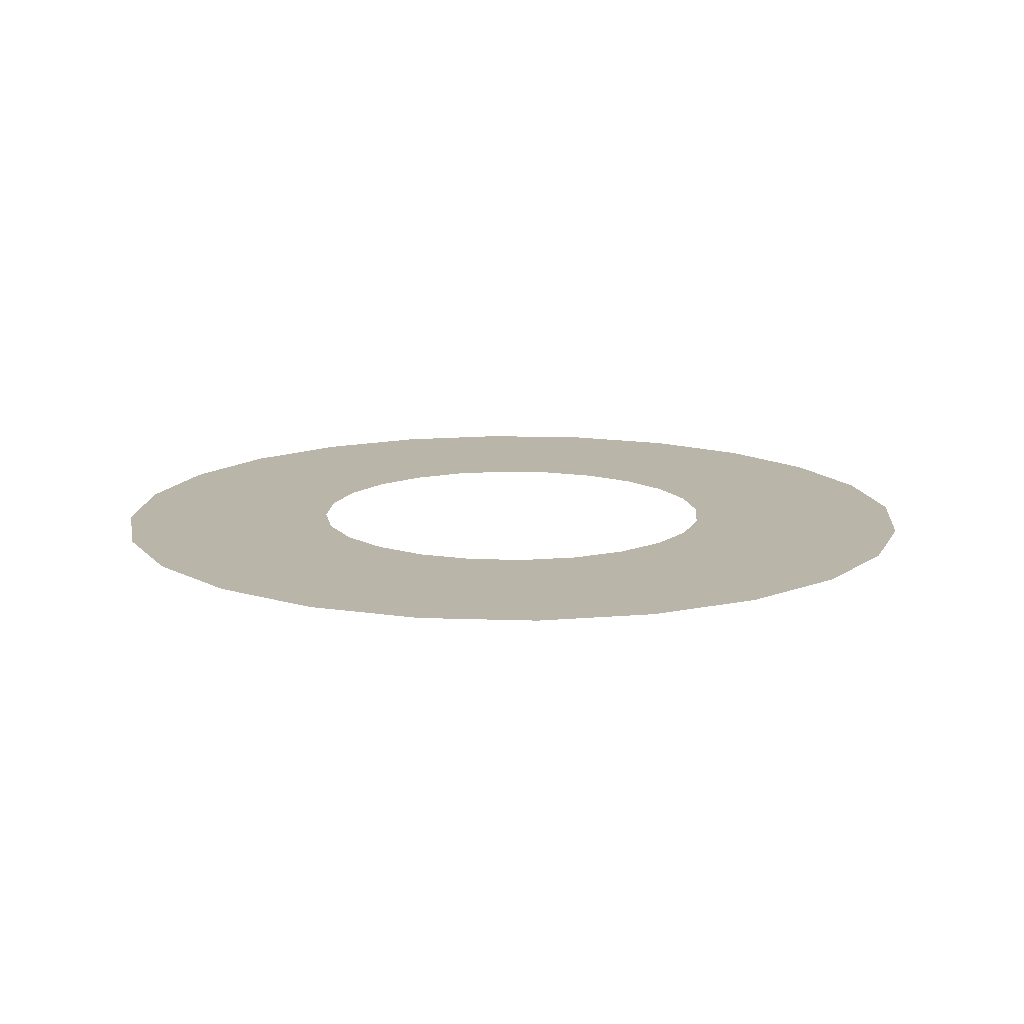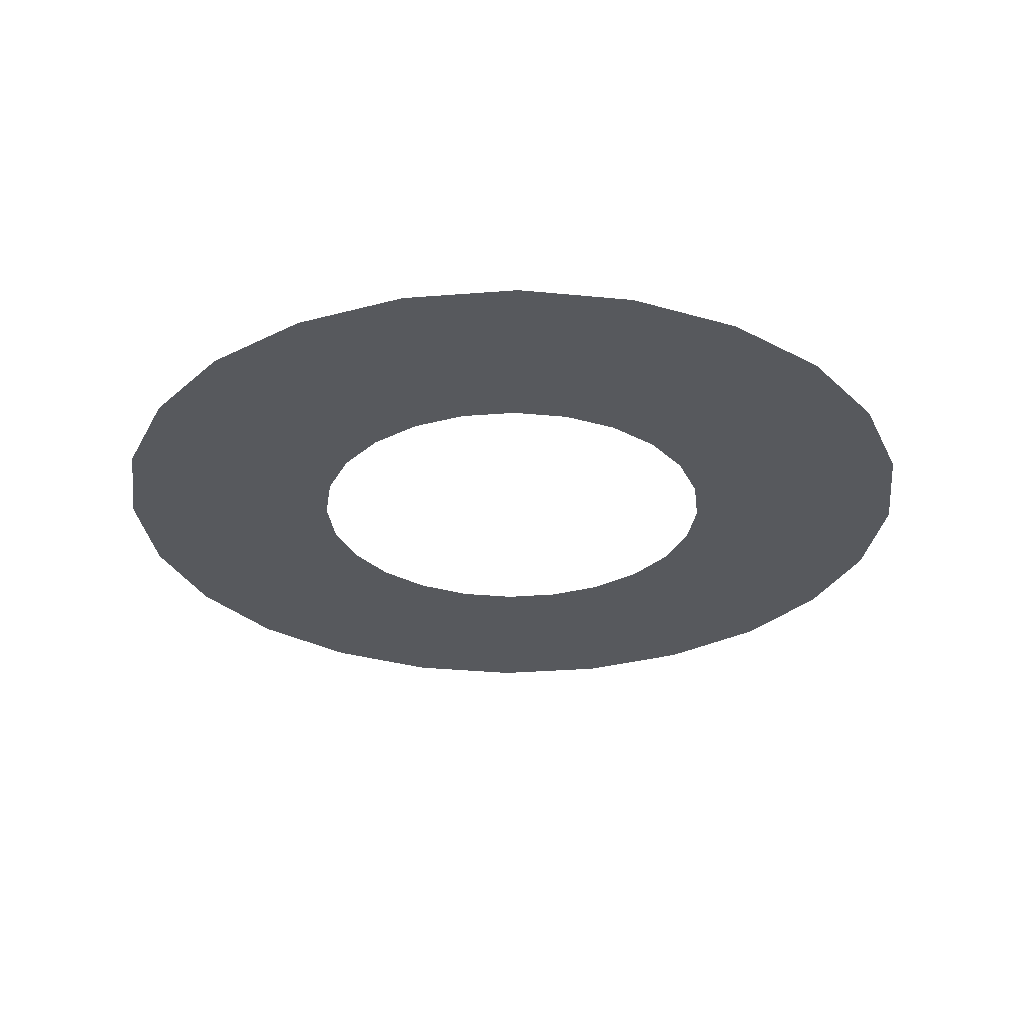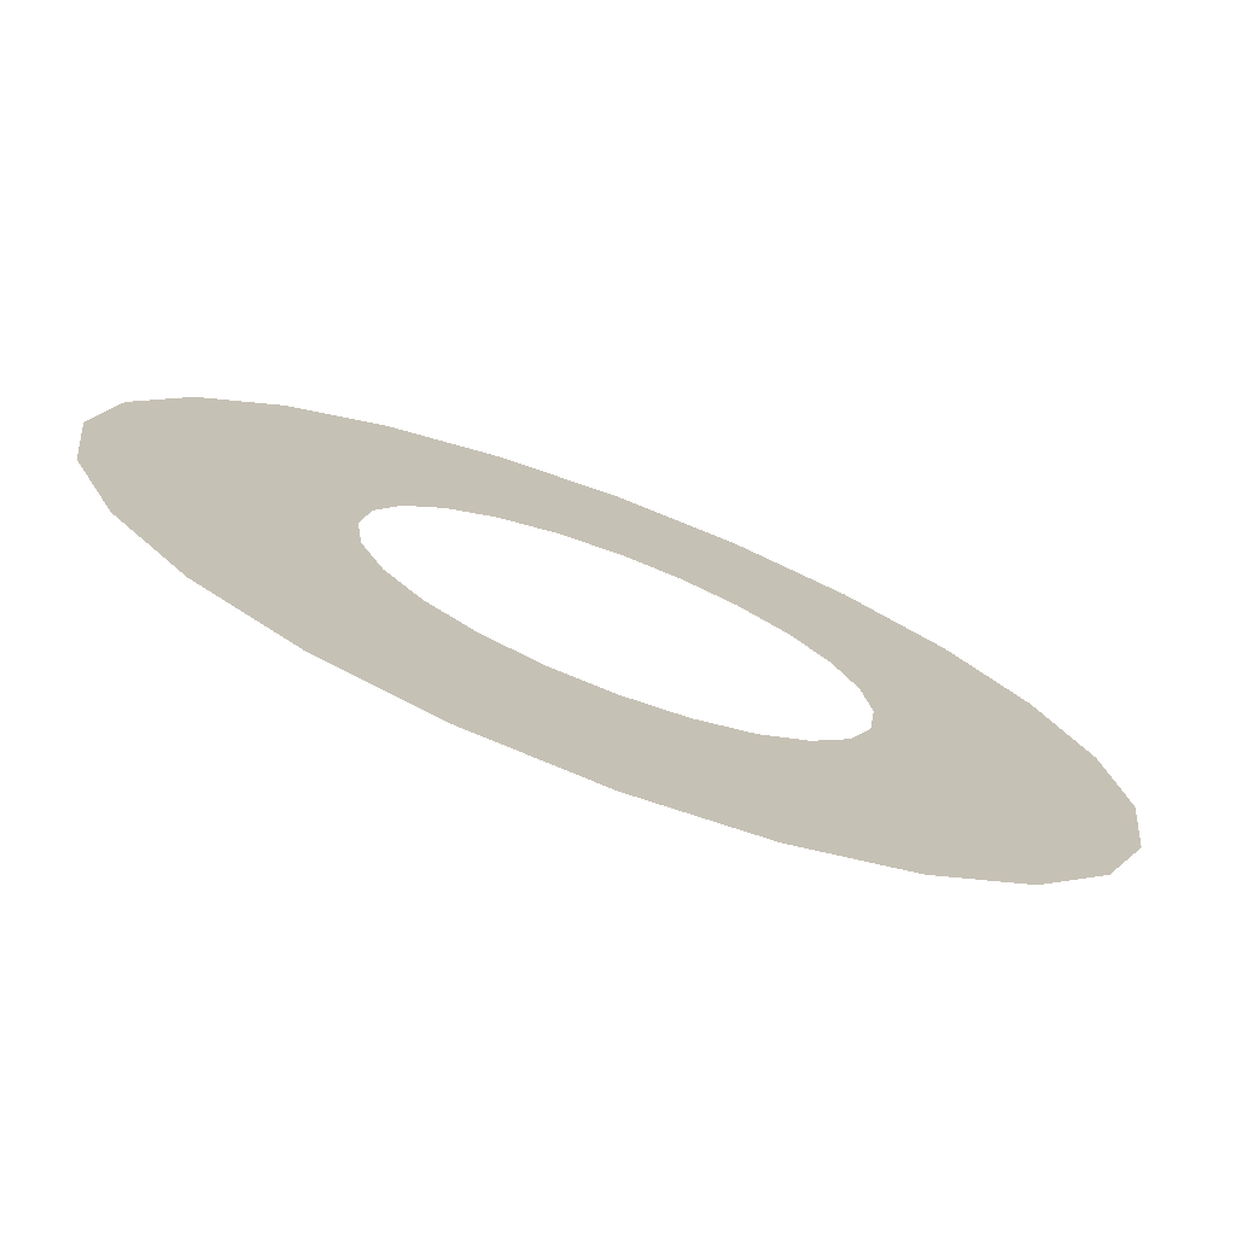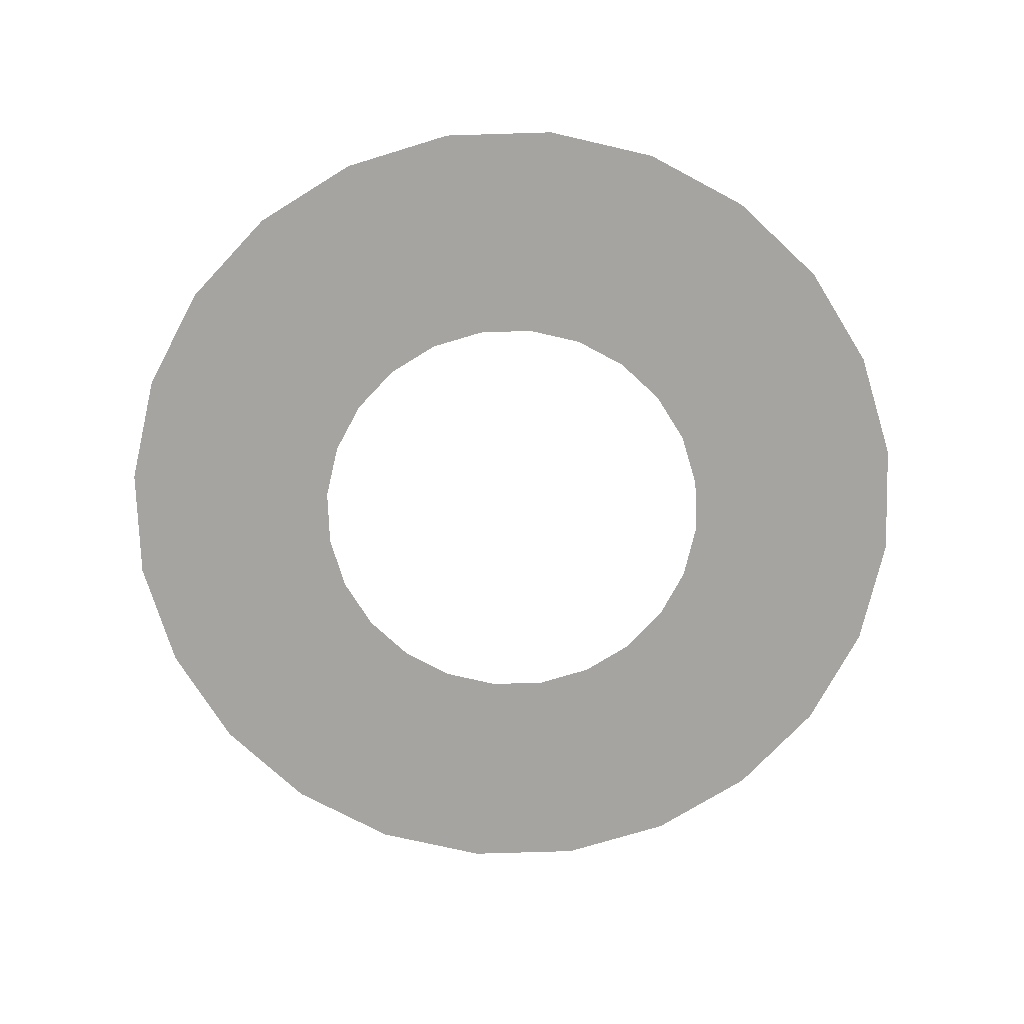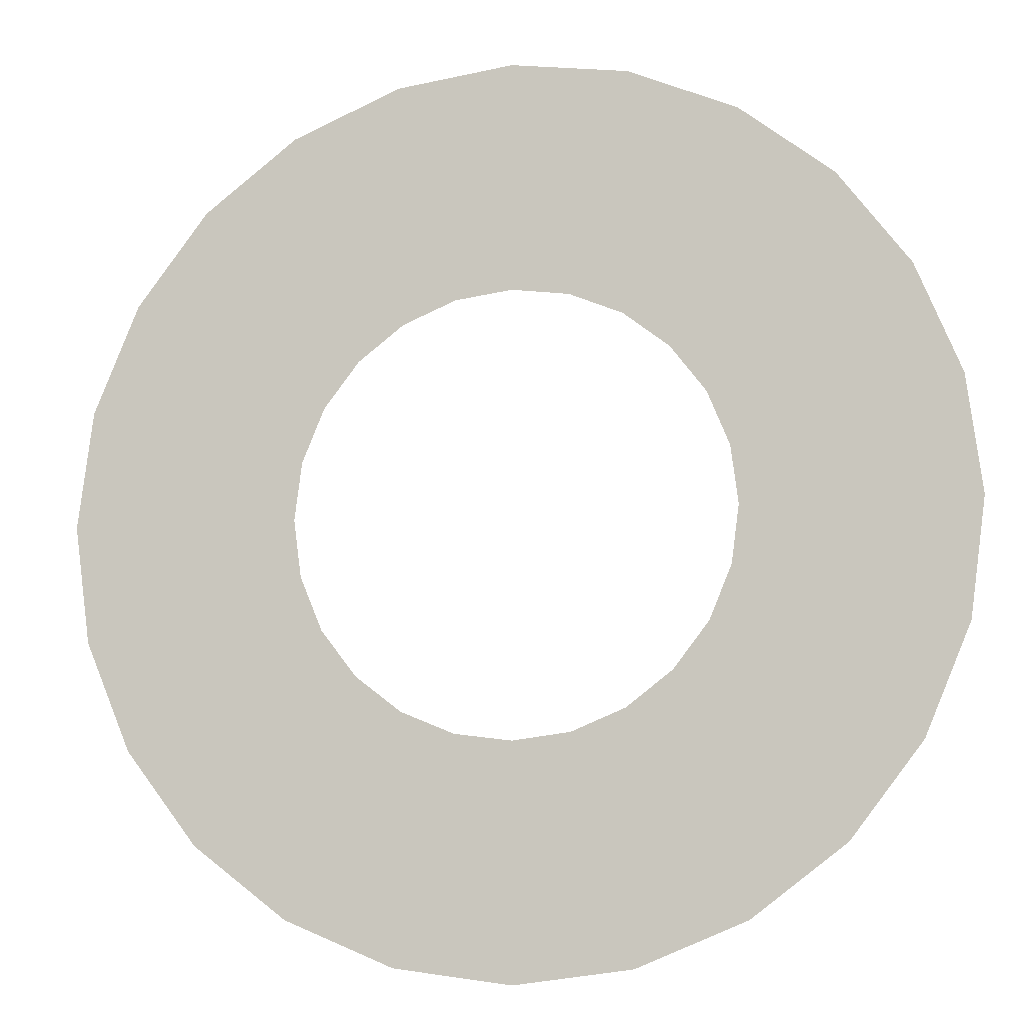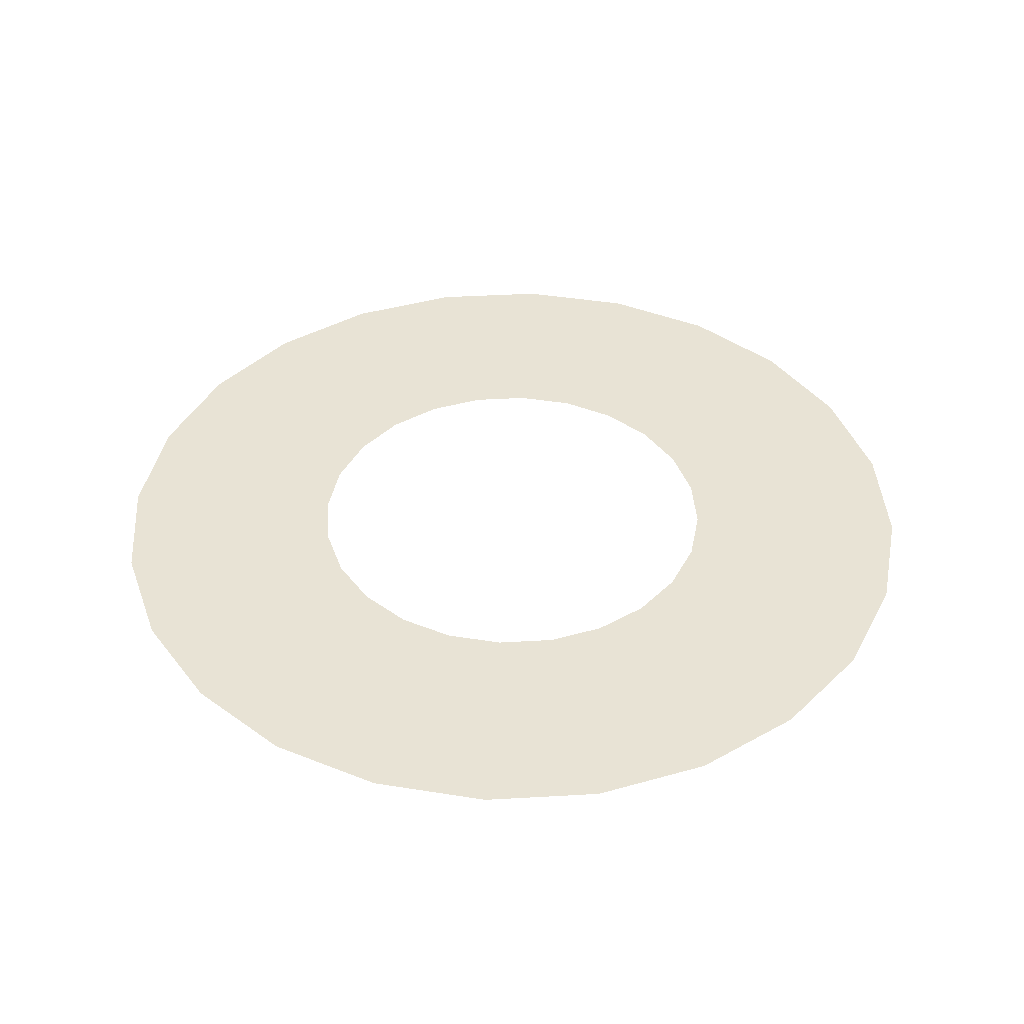
<metadata>
{"format":"obj","ext":"obj","renderer":"f3d","projection":"perspective","resolution":1024,"background":"white","views":[{"elev":13.7,"azim":131.8,"up":"+Y"},{"elev":-29.6,"azim":-0.8,"up":"+Y"},{"elev":-75.3,"azim":159.3,"up":"+Z"},{"elev":-73.2,"azim":-35.6,"up":"+Y"},{"elev":-9.1,"azim":13.3,"up":"+Z"},{"elev":41.2,"azim":168.5,"up":"+Y"}]}
</metadata>
<code>
o T1L2M008_39
v -0.0009766 0 -0.8408
v -0.0009766 0 -1.715
v 0.2168 0 -0.8125
v 0.4434 0 -1.656
v 0.4199 0 -0.7285
v 0.8564 0 -1.484
v 0.5938 0 -0.5947
v 1.212 0 -1.213
v 0.7275 0 -0.4209
v 1.483 0 -0.8574
v 0.8115 0 -0.2178
v 1.655 0 -0.4443
v 0.8398 0 0
v 1.714 0 0
v 0.8115 0 0.2168
v 1.655 0 0.4434
v 0.7275 0 0.4199
v 1.483 0 0.8564
v 0.5938 0 0.5938
v 1.212 0 1.212
v 0.4199 0 0.7275
v 0.8564 0 1.483
v 0.2168 0 0.8115
v 0.4434 0 1.655
v -0.0009766 0 0.8398
v -0.0009766 0 1.714
v -0.2178 0 0.8115
v -0.4443 0 1.655
v -0.4209 0 0.7275
v -0.8574 0 1.483
v -0.5947 0 0.5938
v -1.213 0 1.212
v -0.7285 0 0.4199
v -1.484 0 0.8564
v -0.8125 0 0.2168
v -1.656 0 0.4434
v -0.8408 0 -0.0009766
v -1.715 0 -0.0009766
v -0.8125 0 -0.2178
v -1.656 0 -0.4443
v -0.7285 0 -0.4209
v -1.484 0 -0.8574
v -0.5947 0 -0.5947
v -1.213 0 -1.213
v -0.4209 0 -0.7285
v -0.8574 0 -1.484
v -0.2178 0 -0.8125
v -0.4443 0 -1.656
f 1 3 4 2
f 3 5 6 4
f 5 7 8 6
f 7 9 10 8
f 9 11 12 10
f 11 13 14 12
f 13 15 16 14
f 15 17 18 16
f 17 19 20 18
f 19 21 22 20
f 21 23 24 22
f 23 25 26 24
f 25 27 28 26
f 27 29 30 28
f 29 31 32 30
f 31 33 34 32
f 33 35 36 34
f 35 37 38 36
f 37 39 40 38
f 39 41 42 40
f 41 43 44 42
f 43 45 46 44
f 45 47 48 46
f 47 1 2 48

</code>
